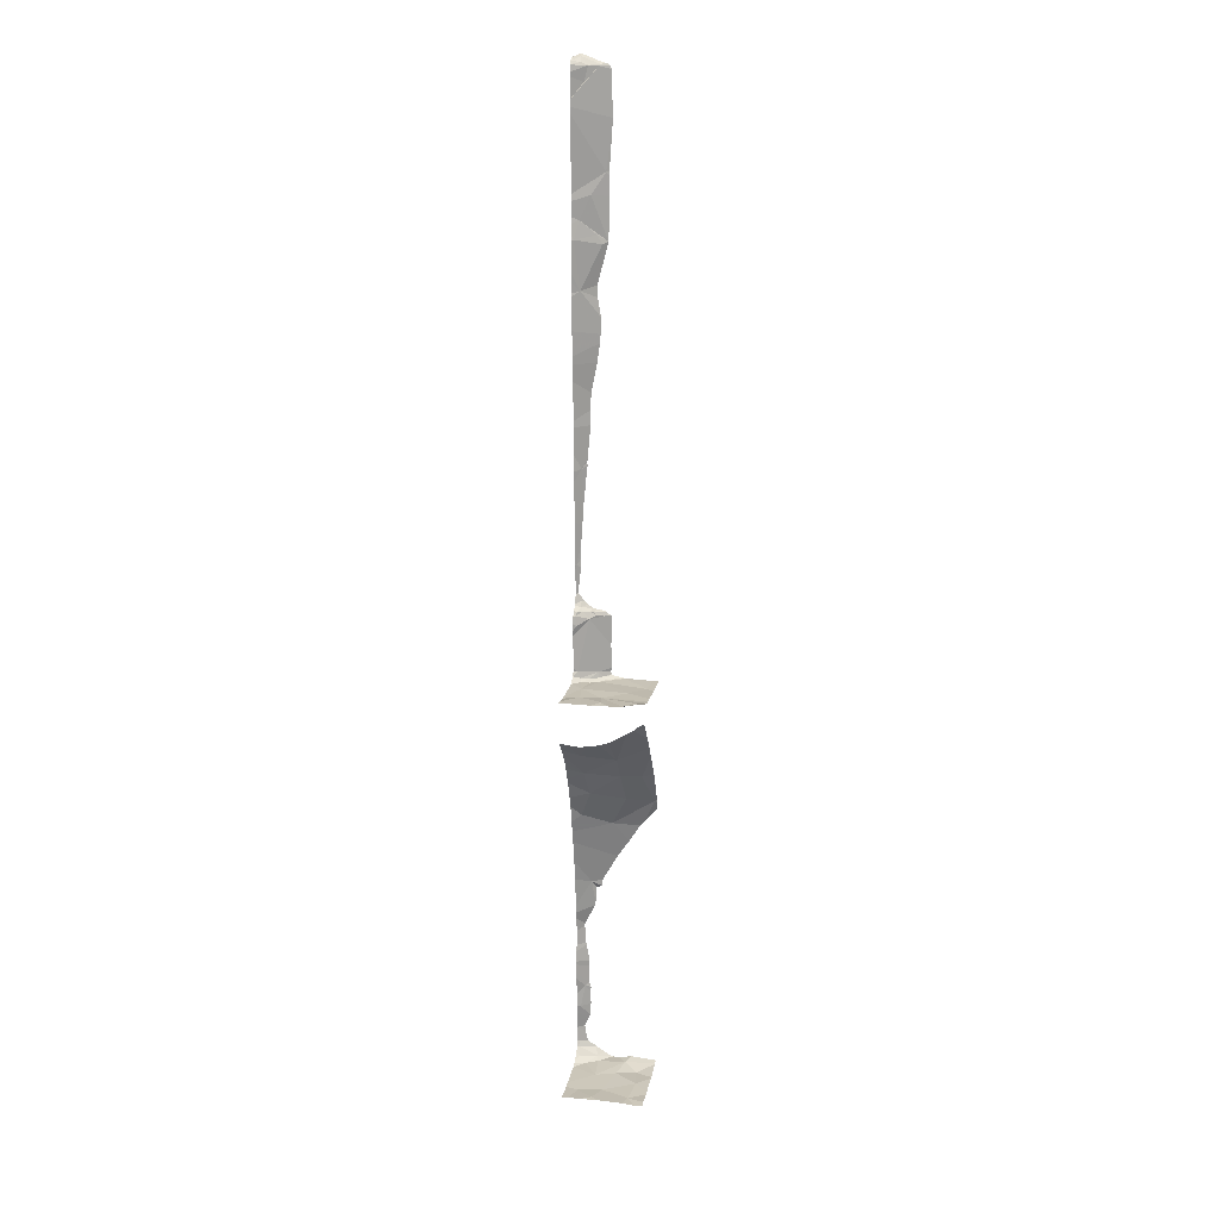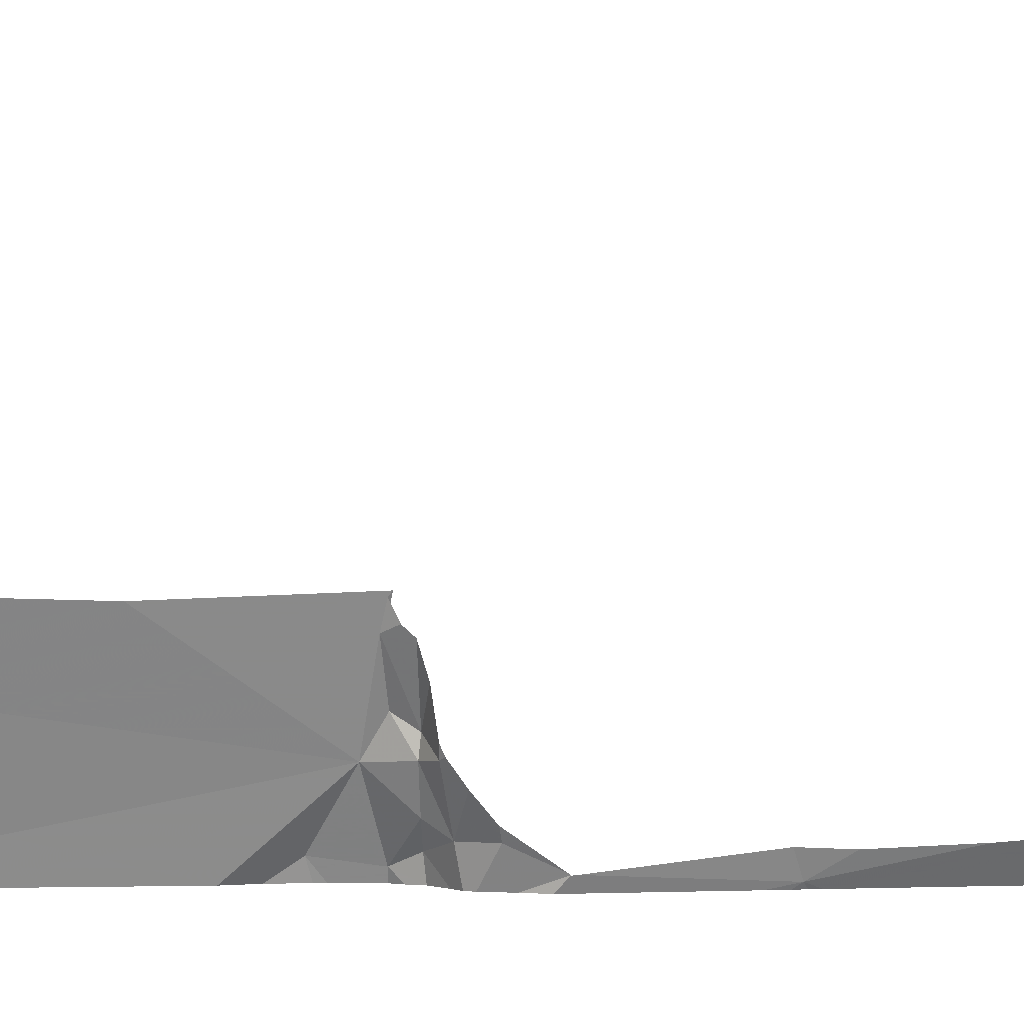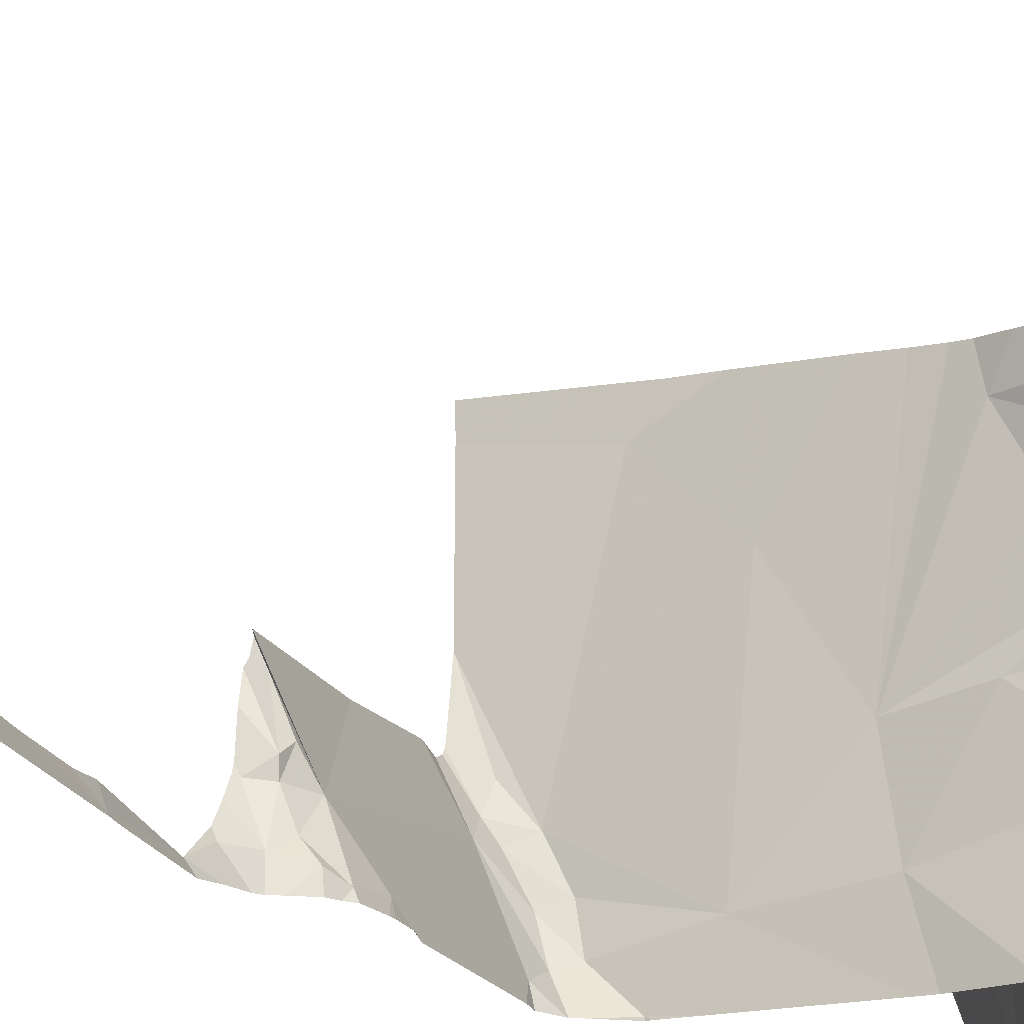
<metadata>
{"format":"obj","ext":"obj","renderer":"f3d","projection":"perspective","resolution":1024,"background":"white","views":[{"elev":17.9,"azim":100.9,"up":"+Z"},{"elev":5.1,"azim":-96.6,"up":"+Y"},{"elev":-15.9,"azim":21.7,"up":"+Y"}]}
</metadata>
<code>
v -55.58 229.7 488.1
v -56.25 229.9 494.9
v -55.55 229.7 488.1
v -56.23 229.9 494.9
v -56.19 229.8 494.9
v -55.34 230.6 488.2
v -56.24 230.6 483.3
v -56.28 230.6 488.1
v -56.24 229.7 495
v -56.18 229.8 494.7
v -55.7 230.6 487.5
v -56.28 230.6 488.1
v -56.15 229.7 494.9
v -56.24 229.7 495
v -56.13 229.7 488.9
v -56.12 229.7 488.7
v -56.1 229.7 488.7
v -56.11 229.7 488.9
v -56.18 229.8 494.9
v -56.1 229.7 488.8
v -55.33 230.4 483.2
v -56.02 230.5 488.1
v -55.82 230.3 488.1
v -56.15 230 488.1
v -55.41 230.6 483.2
v -56.24 230.6 486.6
v -56.12 229.7 488.9
v -56.15 229.7 488.9
v -56.19 229.8 488.9
v -56.22 229.7 489
v -56.28 230 493.1
v -56.15 229.7 488.9
v -56.19 229.7 489
v -55.33 230.4 488.2
v -56.27 229.7 489
v -55.34 230.6 483.2
v -55.97 230.6 483.2
v -55.33 229.7 483.2
v -56.22 230 488.1
v -56.23 230 488.2
v -56.15 229.7 493.3
v -55.33 230.5 488.2
v -56.14 229.7 492.5
v -55.33 229.7 483.2
v -55.33 230.2 488.1
v -55.33 229.7 488.1
v -55.33 229.7 488.1
v -55.96 230.6 488.1
v -55.86 230.6 488.1
v -55.99 229.7 488.1
v -55.33 230.6 488.2
v -56.28 230.6 486.6
v -56.1 229.8 488.1
v -55.86 229.8 488.1
v -56.08 229.8 488.1
v -56.14 229.7 493.3
v -56.12 229.7 488.2
v -56.13 229.7 488.2
v -56.22 229.9 488.2
v -56.12 229.7 493.1
v -55.33 229.7 487.7
v -56.2 229.9 488.1
v -56.23 229.7 483.4
v -56.16 229.7 483.3
v -55.33 230.6 488
v -55.33 230.6 488.2
v -56.23 230.6 486.7
v -56.1 229.8 483.2
v -56.28 230.6 483.3
v -56.13 229.7 493.1
v -56.18 229.7 493.3
v -56.24 229.9 493.1
v -56.2 229.9 493.6
v -56.25 230 493
v -56.15 229.8 488.1
v -56.21 229.9 488.9
v -56.22 229.9 488.9
v -56.26 230 488.9
v -56.19 229.8 488.8
v -56.28 230.2 488.1
v -55.33 230.1 483.2
v -56.11 229.7 488.2
v -55.33 230.6 483.2
v -56.22 229.8 488.9
v -56.27 229.8 488.9
v -56.08 229.7 488.2
v -56.08 229.7 488.2
v -56.11 229.7 488.8
v -55.67 229.7 483.2
v -56.08 229.7 488.2
v -55.33 229.7 488.1
v -55.33 229.9 483.2
v -56.14 229.7 492.5
v -56.14 229.7 493.5
v -55.61 230.3 487.4
v -55.93 230.5 487.1
v -56.18 230.3 483.3
v -56.13 229.7 493.1
v -56.24 229.8 485.6
v -56.23 229.7 483.9
v -56.23 229.7 483.8
v -55.99 229.7 483.2
v -55.94 230.6 483.2
v -55.64 230.6 483.2
v -55.56 230.6 487.7
v -55.86 229.9 483.2
v -56.02 230.6 487.1
v -55.46 230.5 488.1
v -55.64 230.1 488.1
v -55.41 230.6 488.2
v -55.42 230.6 487.9
v -55.35 230.6 487.9
v -56.18 229.7 492.5
v -56.28 230.6 483.3
v -55.6 229.8 488.1
v -56.25 229.7 483.4
v -56.26 229.7 484.2
v -55.59 230.1 483.2
v -55.53 229.8 483.2
v -56.21 229.9 483.3
v -56.27 229.7 489.1
v -55.95 230.2 483.2
v -56.28 229.9 483.4
v -56.14 229.9 483.3
v -56.04 230.4 483.2
v -55.33 230.5 487.9
v -55.33 229.9 487.6
v -55.33 230.1 488.1
v -55.33 230 487.7
v -55.99 229.7 488.1
v -55.52 230.6 488.1
v -56.26 229.7 489.4
v -55.33 230.5 487.9
v -55.33 230.2 488.1
v -55.33 230 483.2
v -55.33 230.4 487.8
v -55.58 230.6 488.1
v -55.33 230 488.1
v -56.25 229.7 490.6
v -55.33 230.5 488.2
v -56.27 230 493.8
v -55.33 229.9 488.1
v -55.33 230.5 488.2
v -55.78 230.5 483.2
v -55.82 230.3 487.1
v -56.05 230.3 486.8
v -56.22 230.6 486.7
v -56.15 230.1 486.4
v -55.89 229.9 486.9
v -55.33 230.2 487.7
v -55.7 229.9 487.2
v -55.33 230.1 487.7
v -55.33 230.5 483.2
v -55.33 230 488.1
v -55.47 230.4 483.2
v -55.33 230.2 483.2
v -55.33 230.3 488.1
v -55.99 229.8 486.5
v -55.8 230.6 487.4
v -55.44 230.1 488.1
v -55.53 230.6 487.7
v -56.03 230.6 488.1
v -55.66 230.6 488.1
v -55.33 230.5 488.2
v -55.47 229.9 487.5
v -56.22 230.6 483.3
v -55.6 230.6 483.2
v -56.12 229.7 494.9
v -56.24 229.7 495
v -55.36 230.4 488.1
v -55.35 229.7 483.2
v -56.22 229.7 489
v -56.14 229.7 494.9
v -56.11 229.7 494.8
v -55.39 230 483.2
v -56.1 229.7 494.8
v -56.21 229.7 495
v -55.33 230.5 488.2
v -56.11 229.7 494.9
v -56.11 229.7 494.6
v -56.23 229.7 489
v -55.48 230.6 488.1
v -56.25 229.7 489.1
v -56.06 229.7 483.3
v -56.22 229.7 483.4
v -55.89 229.7 488.1
v -55.98 229.7 488.1
v -56.16 229.7 483.3
v -56.14 229.7 494.9
v -56.23 230.6 483.3
v -56.06 229.7 488.2
v -55.99 229.7 483.2
v -56.28 229.9 494.9
v -56.28 230 494.9
v -56.28 230 494.9
v -56.28 229.9 494.9
v -56.22 230.6 486.7
v -56.28 229.7 495
v -56.28 229.7 495
v -56.28 229.8 495
v -56.28 230 494.9
v -56.28 230 494.9
v -56.28 229.7 495
v -56.28 230 493.1
v -56.28 230 493.1
v -56.28 229.7 489.1
v -56.28 229.7 489.1
v -56.28 230.1 488.2
v -56.28 230.1 488.2
v -56.28 230.5 488.1
v -56.28 230 493.1
v -56.28 230 493.5
v -56.28 230 488.9
v -56.28 230.1 488.9
v -56.28 229.9 488.9
v -56.28 229.9 488.9
v -56.28 229.8 489
v -56.28 229.8 489
v -56.28 229.7 489
v -56.28 230 488.9
v -56.28 230 493.1
v -56.28 229.7 489.1
v -56.28 230.2 488.1
v -56.28 230.2 488.1
v -56.28 230.2 488.1
v -56.28 230.2 488.1
v -56.28 230.2 488.1
v -56.28 230.5 483.3
v -56.28 230.3 483.3
v -56.28 229.9 485.5
v -56.28 229.9 485.3
v -56.28 229.8 484
v -56.28 229.8 483.8
v -56.28 229.7 483.7
v -56.28 229.8 483.8
v -56.28 229.7 489
v -56.28 229.8 484.1
v -56.28 230.1 483.3
v -56.28 230.2 483.3
v -56.28 229.9 483.4
v -56.28 229.9 483.4
v -56.28 230.6 483.3
v -56.28 229.8 483.6
v -56.28 229.8 483.5
v -56.28 229.9 492
v -56.28 229.9 492.1
v -56.28 229.9 485.3
v -56.28 229.7 485
v -56.28 229.7 489.9
v -56.28 229.7 490.2
v -56.28 230 493.8
v -56.28 229.9 492.6
v -56.28 229.9 492.5
v -56.28 230.1 488.5
v -56.28 230.1 488.3
v -56.28 230.1 488.2
v -56.28 229.8 490.5
v -56.28 230 485.5
v -56.28 230.5 486.4
v -56.28 230.4 486.3
v -56.28 230 493.8
v -56.28 230 493.8
v -56.28 230.1 494.4
v -56.28 230.1 494.4
v -56.28 230.1 494.3
v -56.28 230 493.1
v -56.28 229.9 492.3
v -56.28 230.1 488.9
v -56.28 229.8 490.6
v -56.28 229.8 490.6
v -56.28 229.9 491.8
v -56.28 229.7 489.1
v -56.28 230.1 488.2
v -56.28 229.8 484.2
v -56.28 229.8 484.2
v -56.28 229.8 484.8
v -56.28 229.8 484.7
v -56.28 230.1 483.3
v -56.28 230.1 483.3
v -56.28 230 483.3
v -56.28 230 485.6
v -56.28 230.1 485.9
v -56.28 229.7 485
v -56.28 229.8 484.5
v -56.28 230.3 486.1
v -56.28 230.1 494.9
v -56.28 229.8 484.2
v -56.28 229.8 491.4
v -56.28 229.8 491.2
v -56.28 229.8 491.1
v -56.28 229.7 489.4
v -56.28 229.7 489.5
v -56.28 229.7 489.7
v -56.28 229.8 484.5
v -56.28 229.8 490.7
v -55.99 229.7 488.1
v -56.24 229.7 483.4
v -56.24 229.7 483.5
v -56.1 229.7 483.3
v -56.22 229.7 483.9
v -56.26 229.7 483.6
v -56.25 229.7 489.5
v -56.25 229.7 489.5
v -56.14 229.7 492.1
v -56.2 229.7 485.2
v -56.21 229.7 490.4
v -55.38 229.7 488.1
v -55.33 229.7 488.1
v -56.15 229.7 493.6
v -55.75 229.7 487.1
v -55.79 229.7 487
v -56.11 229.7 494.5
v -56.11 229.7 494.4
v -55.33 229.7 483.2
v -56.22 229.7 484.1
v -56.11 229.7 488.3
v -56.21 229.7 490.5
v -56.21 229.7 490.7
v -56.26 229.7 489.4
v -56.1 229.7 488.8
v -56.01 229.7 486.3
v -55.97 229.7 486.4
v -56.15 229.7 485.6
v -56.1 229.7 485.9
v -56.14 229.7 492.6
v -56.13 229.7 492.7
v -56.25 229.7 483.5
v -56.23 229.7 484.8
v -55.57 229.7 483.2
v -56.05 229.7 486.2
v -55.68 229.7 487.2
v -56.23 229.7 484.9
v -56.19 229.7 485.3
v -55.61 229.7 487.3
v -56.26 229.7 489.4
v -55.33 229.7 487.7
v -56.2 229.7 484.5
v -56.2 229.7 484.3
v -55.87 229.7 486.8
v -55.92 229.7 486.7
v -55.38 229.7 488.1
v -55.51 229.7 487.5
v -55.46 229.7 487.5
v -55.38 229.7 488.1
v -55.38 229.7 488.1
v -56.25 229.7 495
v -56.28 229.7 495
v -56.25 229.7 489.1
v -56.27 229.7 489.1
v -56.2 229.7 485.2
v -56.23 229.7 483.9
v -56.26 229.7 483.6
v -56.24 229.7 483.8
v -56.26 229.7 483.6
v -56.15 229.7 491.8
v -56.14 229.7 492.1
v -56.22 229.7 485.1
v -56.23 229.7 485
v -56.23 229.7 490
v -55.38 229.7 488.1
v -55.39 229.7 487.6
v -56.11 229.7 494.5
v -56.16 229.7 491.7
v -56.21 229.7 484.7
v -56.21 229.7 484.7
v -56.08 229.7 486
v -56.2 229.7 484.5
v -56.2 229.7 484.4
v -56.18 229.7 491.6
v -56.19 229.7 491.2
v -56.2 229.7 491.1
v -56.19 229.7 491
f 326 113 60
f 5 4 2
f 13 9 177
f 5 2 14
f 174 5 176
f 325 113 326
f 346 198 347
f 324 99 281
f 19 14 13
f 14 2 196
f 201 4 202
f 199 14 203
f 14 19 5
f 9 13 14
f 19 13 189
f 5 19 168
f 23 22 24
f 28 27 29
f 28 29 30
f 323 99 324
f 181 206 348
f 30 35 181
f 208 39 209
f 54 53 55
f 58 57 59
f 62 24 40
f 24 39 40
f 188 63 185
f 71 70 72
f 73 31 211
f 70 74 72
f 57 75 59
f 62 40 59
f 62 59 75
f 54 55 50
f 77 76 78
f 78 76 79
f 80 24 22
f 322 158 340
f 85 84 77
f 85 77 215
f 30 85 217
f 27 88 79
f 35 30 218
f 84 85 30
f 77 78 213
f 321 148 158
f 72 74 31
f 24 62 53
f 57 55 75
f 55 53 75
f 53 62 75
f 209 80 223
f 95 96 159
f 320 88 20
f 80 22 210
f 80 39 24
f 319 132 335
f 228 97 190
f 318 139 290
f 109 108 182
f 163 109 137
f 98 71 56
f 71 73 94
f 79 76 84
f 87 57 86
f 28 30 172
f 27 79 29
f 79 84 29
f 88 27 18
f 30 29 84
f 77 84 76
f 57 58 90
f 16 88 17
f 27 28 32
f 115 54 1
f 191 55 87
f 117 100 232
f 101 233 351
f 119 118 106
f 63 64 120
f 106 122 97
f 106 118 122
f 116 63 123
f 68 124 120
f 97 122 125
f 317 139 318
f 316 58 16
f 120 123 63
f 64 68 120
f 315 117 338
f 243 116 244
f 106 68 192
f 314 38 171
f 249 139 306
f 141 73 212
f 254 59 255
f 313 141 263
f 74 70 113
f 312 4 180
f 95 145 96
f 147 146 148
f 148 146 149
f 146 147 96
f 94 141 309
f 146 145 149
f 149 151 310
f 259 148 260
f 311 149 310
f 31 74 113
f 310 151 331
f 5 10 4
f 4 10 180
f 263 4 312
f 263 141 265
f 300 117 315
f 49 23 163
f 31 113 252
f 54 50 186
f 109 23 54
f 185 116 297
f 72 31 71
f 309 141 313
f 214 79 268
f 308 47 307
f 307 47 46
f 121 132 319
f 24 53 54
f 24 54 23
f 306 139 317
f 190 125 166
f 321 158 322
f 109 54 115
f 160 109 115
f 113 70 60
f 58 79 16
f 58 59 79
f 184 64 299
f 124 68 106
f 277 276 364
f 125 122 144
f 305 247 231
f 124 106 97
f 124 97 238
f 120 124 278
f 155 144 118
f 125 144 103
f 116 123 240
f 119 106 89
f 241 120 280
f 118 144 122
f 324 281 366
f 71 31 73
f 151 145 95
f 165 151 95
f 304 246 43
f 305 231 350
f 332 248 358
f 303 132 302
f 96 147 197
f 302 132 249
f 301 116 243
f 300 100 117
f 299 64 188
f 289 288 370
f 298 116 327
f 297 116 298
f 282 148 321
f 338 287 368
f 151 149 145
f 290 139 295
f 158 148 149
f 158 149 339
f 296 50 130
f 104 155 167
f 249 132 293
f 246 113 43
f 96 145 146
f 256 40 273
f 170 109 45
f 60 70 98
f 156 175 81
f 155 118 156
f 102 106 192
f 89 106 102
f 109 170 108
f 110 178 6
f 42 170 34
f 101 235 233
f 171 119 329
f 121 222 132
f 175 119 44
f 130 50 191
f 133 95 11
f 191 50 55
f 6 143 66
f 140 108 42
f 45 160 134
f 342 165 343
f 343 61 361
f 154 115 142
f 171 38 119
f 344 142 360
f 155 153 36
f 118 119 175
f 165 95 152
f 192 68 184
f 193 2 194
f 3 115 1
f 1 54 186
f 194 2 195
f 195 2 201
f 196 2 193
f 15 27 32
f 198 9 199
f 17 88 320
f 199 9 14
f 200 14 196
f 201 2 4
f 16 79 88
f 202 4 286
f 203 14 200
f 204 31 205
f 20 88 18
f 18 27 15
f 205 31 221
f 206 35 236
f 206 207 183
f 208 40 39
f 32 28 33
f 209 39 80
f 33 28 172
f 210 22 8
f 86 57 90
f 211 31 204
f 212 73 211
f 213 78 214
f 87 55 57
f 82 58 316
f 214 78 79
f 215 77 220
f 216 85 215
f 217 85 216
f 90 58 82
f 218 30 217
f 219 35 218
f 41 71 94
f 94 73 141
f 220 77 213
f 221 31 266
f 207 222 121
f 93 113 325
f 223 80 226
f 224 80 225
f 43 113 93
f 225 80 227
f 226 80 224
f 56 71 41
f 227 80 210
f 98 70 71
f 114 228 7
f 229 97 228
f 230 99 231
f 184 68 64
f 231 99 333
f 232 100 233
f 129 165 152
f 127 165 129
f 233 100 300
f 243 234 352
f 234 235 101
f 236 35 219
f 185 63 116
f 237 117 232
f 238 97 239
f 341 91 344
f 142 115 345
f 239 97 229
f 240 123 241
f 112 126 111
f 241 123 120
f 61 165 127
f 188 64 63
f 301 243 354
f 187 50 296
f 244 116 240
f 136 95 133
f 271 245 355
f 245 246 304
f 150 95 136
f 248 247 305
f 111 126 161
f 66 143 51
f 152 95 150
f 302 249 359
f 250 139 249
f 186 50 187
f 251 141 212
f 252 113 253
f 153 155 21
f 92 175 44
f 253 113 267
f 254 79 59
f 172 30 181
f 183 207 349
f 255 59 256
f 135 175 92
f 256 59 40
f 257 139 250
f 65 126 112
f 258 99 230
f 26 259 52
f 44 119 38
f 67 147 26
f 259 147 148
f 181 35 206
f 260 148 285
f 261 141 262
f 143 178 164
f 34 170 157
f 262 141 251
f 179 5 168
f 313 263 362
f 264 4 263
f 42 108 170
f 265 141 261
f 266 31 252
f 168 19 189
f 267 113 246
f 69 242 114
f 268 79 254
f 269 139 270
f 307 46 341
f 189 13 173
f 270 139 257
f 161 133 105
f 288 271 363
f 272 132 222
f 273 40 208
f 176 5 179
f 274 117 275
f 128 160 138
f 7 228 190
f 275 117 237
f 12 210 8
f 134 160 128
f 284 277 365
f 278 124 238
f 140 178 108
f 279 120 278
f 173 13 177
f 280 120 279
f 174 10 5
f 164 178 140
f 281 99 258
f 281 282 330
f 328 283 332
f 21 155 156
f 81 175 135
f 337 284 367
f 8 22 162
f 285 148 282
f 180 10 174
f 286 4 264
f 287 117 274
f 156 118 175
f 154 160 115
f 6 178 143
f 290 289 371
f 177 9 169
f 318 290 372
f 291 132 272
f 138 160 154
f 292 132 291
f 169 9 346
f 293 132 292
f 157 170 45
f 287 294 337
f 45 109 160
f 110 108 178
f 295 139 269
f 105 133 11
f 327 116 301
f 328 276 283
f 329 119 89
f 107 96 197
f 330 282 321
f 161 126 133
f 331 151 334
f 332 283 248
f 333 99 323
f 167 155 25
f 334 151 342
f 25 155 36
f 335 132 303
f 37 125 103
f 337 294 284
f 338 117 287
f 339 149 311
f 340 158 339
f 166 125 37
f 341 46 91
f 342 151 165
f 197 147 67
f 36 153 83
f 343 165 61
f 344 91 142
f 345 115 3
f 346 9 198
f 26 147 259
f 103 144 104
f 348 206 183
f 104 144 155
f 349 207 121
f 350 231 333
f 114 242 228
f 351 233 300
f 352 234 353
f 137 109 131
f 353 234 101
f 354 243 352
f 355 245 356
f 163 23 109
f 356 245 304
f 357 248 305
f 131 109 182
f 358 248 357
f 182 108 110
f 359 249 306
f 360 142 345
f 190 97 125
f 361 61 336
f 362 263 312
f 363 271 355
f 11 95 159
f 364 276 328
f 159 96 107
f 365 277 364
f 366 281 330
f 162 22 48
f 367 284 365
f 368 287 337
f 369 288 363
f 48 22 49
f 370 288 369
f 49 22 23
f 371 289 370
f 372 290 371

</code>
